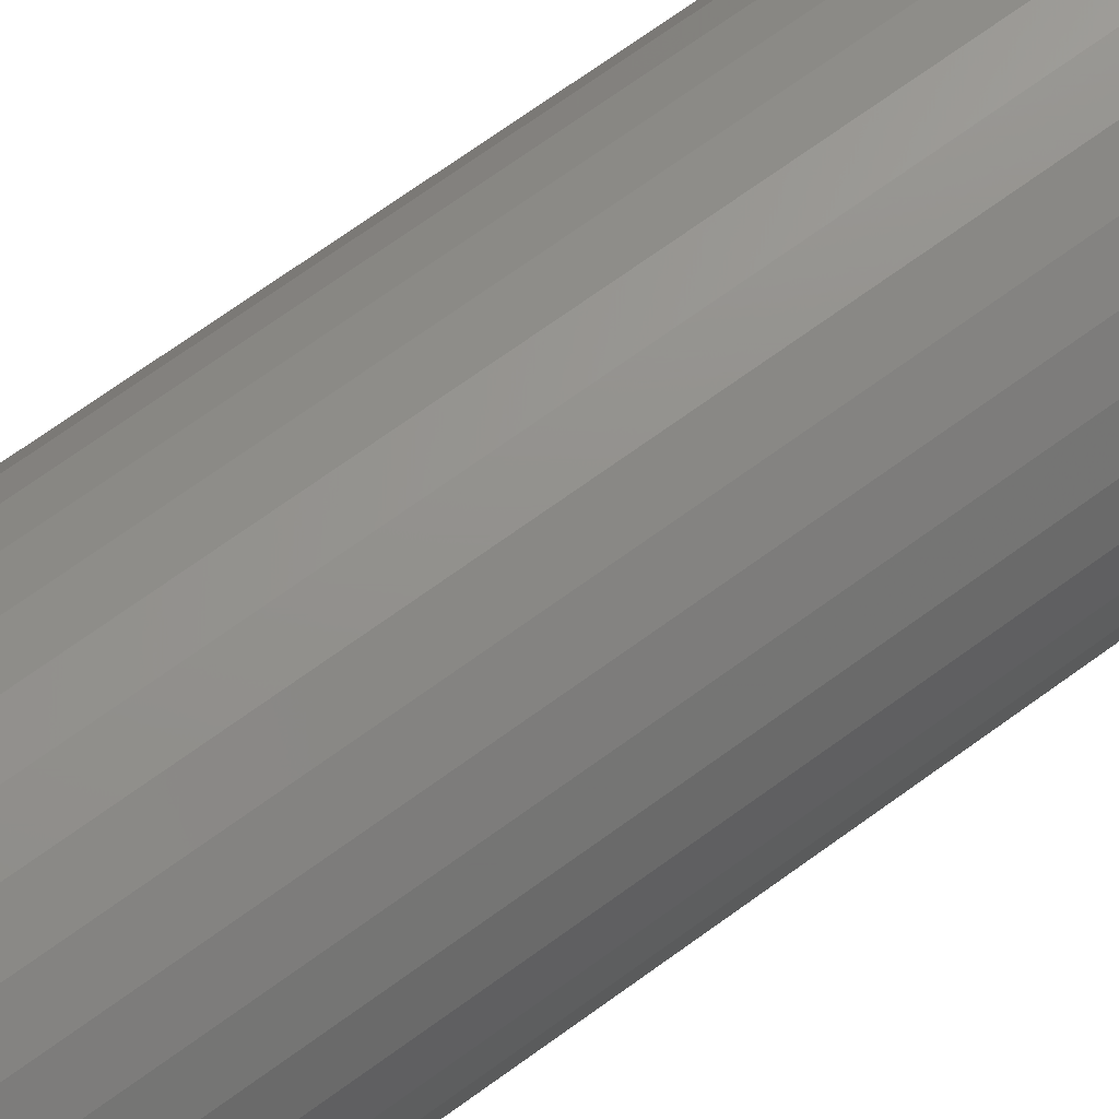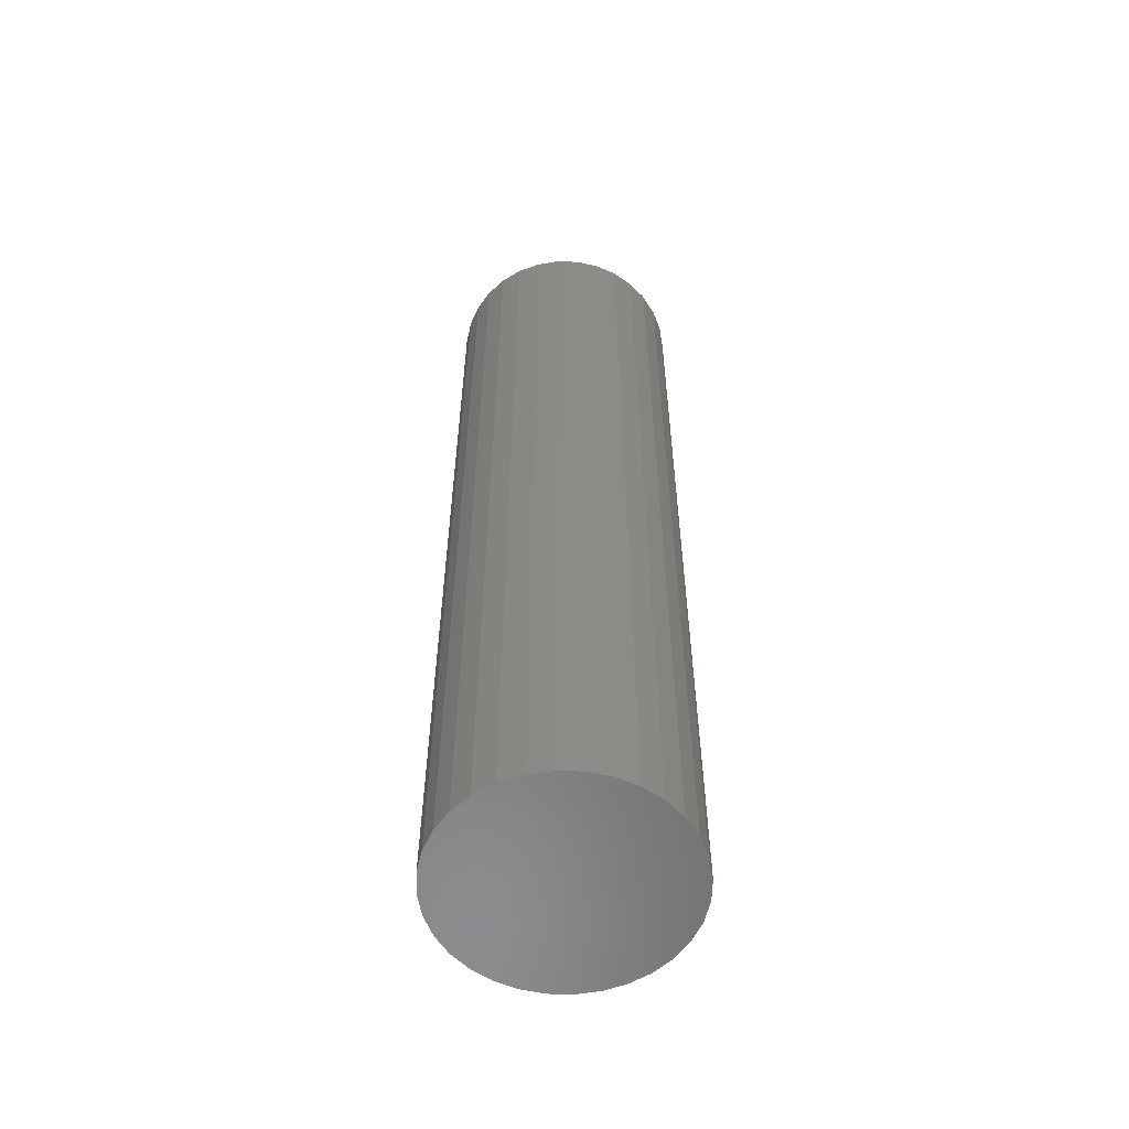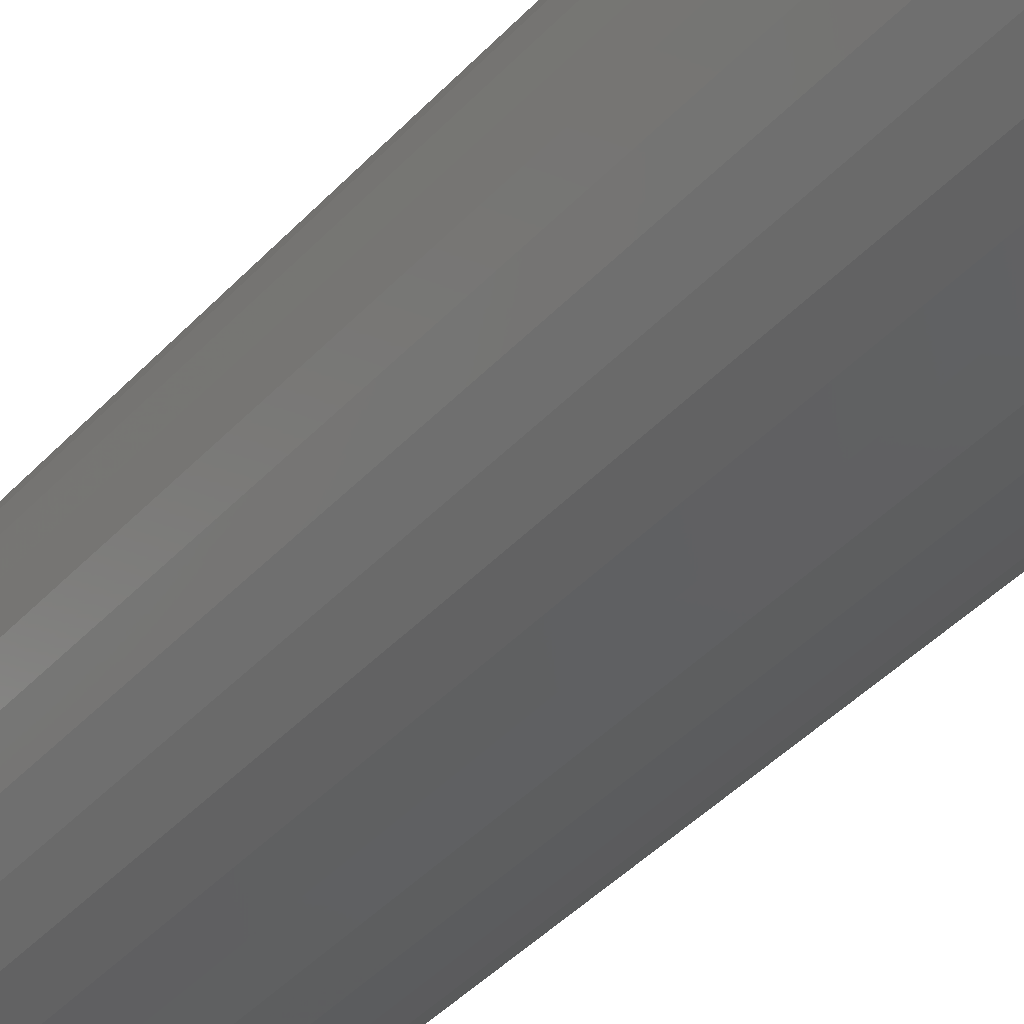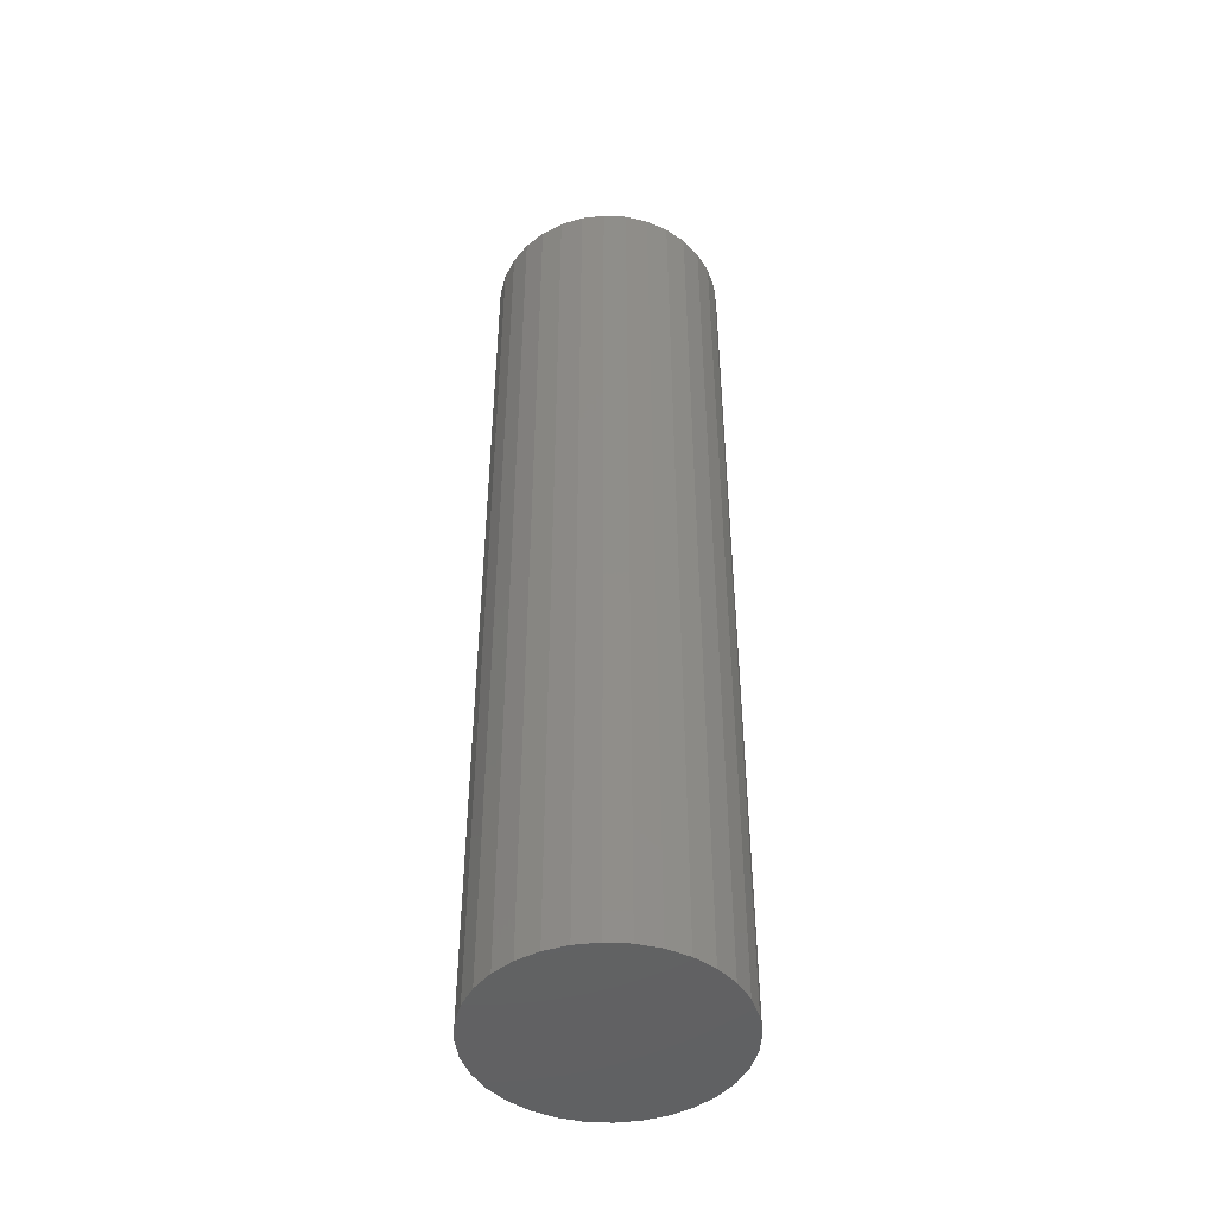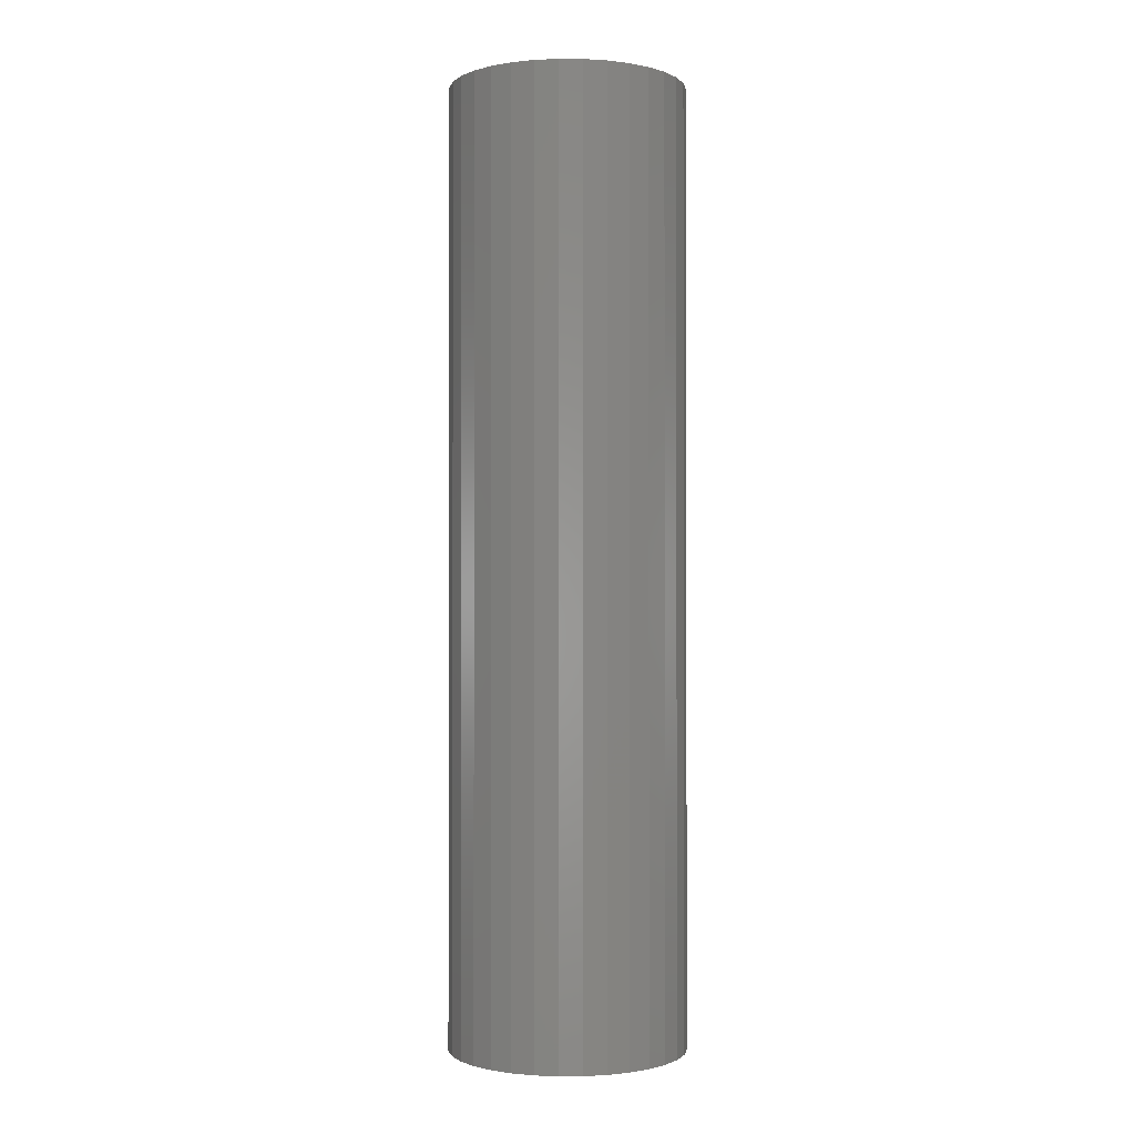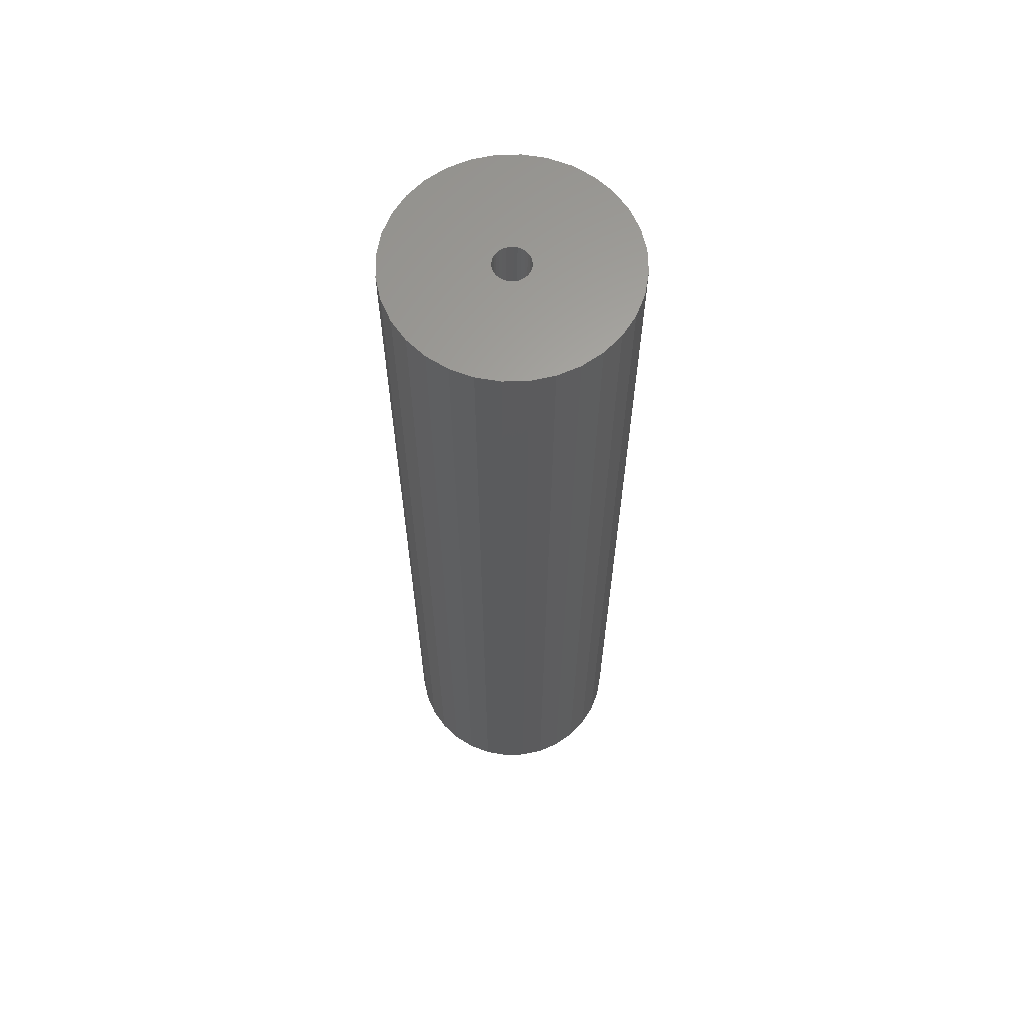
<metadata>
{"format":"stl","ext":"stl","renderer":"f3d","projection":"perspective","resolution":1024,"background":"white","views":[{"elev":68.1,"azim":-126.4,"up":"+Z"},{"elev":-57.4,"azim":150.2,"up":"+Y"},{"elev":-37.4,"azim":-35.9,"up":"+Z"},{"elev":-46.4,"azim":159.6,"up":"+Y"},{"elev":-1.0,"azim":-164.6,"up":"+Y"},{"elev":63.3,"azim":38.0,"up":"+Y"}]}
</metadata>
<code>
# stl→obj: 128 verts, 252 faces
v -0.6865 8.225e-19 0.3812
v -0.6863 9.313e-19 0.3828
v -0.6395 6.135e-18 0.3828
v -0.7458 -6.842e-18 0.3617
v -0.7489 -6.616e-18 0.372
v -0.7338 -6.508e-18 0.3437
v -0.7407 -6.806e-18 0.3521
v -0.6557 2.169e-18 0.3437
v -0.6405 5.419e-18 0.372
v -0.6437 4.494e-18 0.3617
v -0.6488 3.397e-18 0.3521
v -0.75 -6.135e-18 0.3828
v -0.703 -8.225e-19 0.3844
v -0.7031 -9.313e-19 0.3828
v -0.703 -1.004e-18 0.3812
v -0.7489 -5.419e-18 0.3936
v -0.6947 4.656e-19 0.3912
v -0.6964 2.75e-19 0.391
v -0.6979 7.381e-20 0.3906
v -0.6994 -1.302e-19 0.3898
v -0.7007 -3.293e-19 0.3887
v -0.7017 -5.156e-19 0.3875
v -0.7025 -6.822e-19 0.386
v -0.7458 -4.494e-18 0.404
v -0.7407 -3.397e-18 0.4135
v -0.7338 -2.169e-18 0.4219
v -0.7254 -8.58e-19 0.4288
v -0.7159 4.863e-19 0.4339
v -0.7055 1.812e-18 0.437
v -0.6947 3.068e-18 0.4381
v -0.684 4.206e-18 0.437
v -0.6736 5.182e-18 0.4339
v -0.664 5.959e-18 0.4288
v -0.6557 6.508e-18 0.4219
v -0.6488 6.806e-18 0.4135
v -0.6437 6.842e-18 0.404
v -0.6405 6.616e-18 0.3936
v -0.6947 -4.656e-19 0.3744
v -0.664 8.58e-19 0.3369
v -0.6736 -4.863e-19 0.3318
v -0.684 -1.812e-18 0.3286
v -0.6947 -3.068e-18 0.3275
v -0.7055 -4.206e-18 0.3286
v -0.7159 -5.182e-18 0.3318
v -0.7254 -5.959e-18 0.3369
v -0.7025 -1.039e-18 0.3796
v -0.7017 -1.033e-18 0.3782
v -0.7007 -9.878e-19 0.3769
v -0.6994 -9.045e-19 0.3758
v -0.6979 -7.866e-19 0.3751
v -0.6964 -6.384e-19 0.3746
v -0.6865 1.004e-18 0.3844
v -0.687 1.039e-18 0.386
v -0.6878 1.033e-18 0.3875
v -0.6888 9.878e-19 0.3887
v -0.6901 9.045e-19 0.3898
v -0.6915 7.866e-19 0.3906
v -0.6931 6.384e-19 0.391
v -0.6931 -2.75e-19 0.3746
v -0.6915 -7.381e-20 0.3751
v -0.6901 1.302e-19 0.3758
v -0.6888 3.293e-19 0.3769
v -0.6878 5.156e-19 0.3782
v -0.687 6.822e-19 0.3796
v -0.6931 -0.3984 0.3746
v -0.6915 -0.3984 0.3751
v -0.6901 -0.3984 0.3758
v -0.6888 -0.3984 0.3769
v -0.6878 -0.3984 0.3782
v -0.687 -0.3984 0.3796
v -0.6865 -0.3984 0.3812
v -0.6863 -0.3984 0.3828
v -0.6947 -0.3984 0.3744
v -0.6964 -0.3984 0.3746
v -0.6979 -0.3984 0.3751
v -0.6994 -0.3984 0.3758
v -0.7007 -0.3984 0.3769
v -0.7017 -0.3984 0.3782
v -0.7025 -0.3984 0.3796
v -0.703 -0.3984 0.3812
v -0.7031 -0.3984 0.3828
v -0.6964 -0.3984 0.391
v -0.6979 -0.3984 0.3906
v -0.6994 -0.3984 0.3898
v -0.7007 -0.3984 0.3887
v -0.7017 -0.3984 0.3875
v -0.7025 -0.3984 0.386
v -0.703 -0.3984 0.3844
v -0.6947 -0.3984 0.3912
v -0.6931 -0.3984 0.391
v -0.6915 -0.3984 0.3906
v -0.6901 -0.3984 0.3898
v -0.6888 -0.3984 0.3887
v -0.6878 -0.3984 0.3875
v -0.687 -0.3984 0.386
v -0.6865 -0.3984 0.3844
v -0.7055 -0.4453 0.437
v -0.684 -0.4453 0.437
v -0.6947 -0.4453 0.4381
v -0.7159 -0.4453 0.4339
v -0.6736 -0.4453 0.4339
v -0.7254 -0.4453 0.4288
v -0.664 -0.4453 0.4288
v -0.7338 -0.4453 0.4219
v -0.6557 -0.4453 0.4219
v -0.7407 -0.4453 0.4135
v -0.6488 -0.4453 0.4135
v -0.7458 -0.4453 0.404
v -0.6437 -0.4453 0.404
v -0.6437 -0.4453 0.3617
v -0.7407 -0.4453 0.3521
v -0.6488 -0.4453 0.3521
v -0.7338 -0.4453 0.3437
v -0.6557 -0.4453 0.3437
v -0.7254 -0.4453 0.3369
v -0.664 -0.4453 0.3369
v -0.7159 -0.4453 0.3318
v -0.6736 -0.4453 0.3318
v -0.7055 -0.4453 0.3286
v -0.684 -0.4453 0.3286
v -0.6947 -0.4453 0.3275
v -0.6405 -0.4453 0.3936
v -0.7489 -0.4453 0.3936
v -0.6395 -0.4453 0.3828
v -0.75 -0.4453 0.3828
v -0.6405 -0.4453 0.372
v -0.7489 -0.4453 0.372
v -0.7458 -0.4453 0.3617
f 1 2 3
f 4 5 6
f 7 4 6
f 8 9 10
f 10 11 8
f 12 13 14
f 12 14 15
f 12 15 5
f 16 17 18
f 16 18 19
f 16 19 20
f 16 20 21
f 16 21 22
f 16 22 23
f 16 23 13
f 16 13 12
f 17 16 24
f 17 24 25
f 17 25 26
f 17 26 27
f 17 27 28
f 17 28 29
f 17 29 30
f 17 30 31
f 17 31 32
f 17 32 33
f 17 33 34
f 17 34 35
f 17 35 36
f 17 36 37
f 38 9 8
f 38 8 39
f 38 39 40
f 38 40 41
f 38 41 42
f 38 42 43
f 38 43 44
f 38 44 45
f 38 45 6
f 38 6 5
f 5 15 46
f 5 46 47
f 5 47 48
f 5 48 49
f 5 49 50
f 5 50 51
f 5 51 38
f 37 3 2
f 37 2 52
f 37 52 53
f 37 53 54
f 37 54 55
f 37 55 56
f 37 56 57
f 37 57 58
f 37 58 17
f 9 38 59
f 9 59 60
f 9 60 61
f 9 61 62
f 9 62 63
f 9 63 64
f 9 64 1
f 9 1 3
f 38 65 59
f 59 65 66
f 59 66 60
f 60 66 67
f 60 67 61
f 61 67 68
f 61 68 62
f 62 68 69
f 62 69 63
f 63 69 70
f 63 70 64
f 64 70 71
f 64 71 1
f 1 71 72
f 1 72 2
f 65 38 73
f 73 38 51
f 73 51 74
f 74 51 50
f 74 50 75
f 75 50 49
f 75 49 76
f 76 49 48
f 76 48 77
f 77 48 47
f 77 47 78
f 78 47 46
f 78 46 79
f 79 46 15
f 79 15 80
f 80 15 14
f 80 14 81
f 17 82 18
f 18 82 83
f 18 83 19
f 19 83 84
f 19 84 20
f 20 84 85
f 20 85 21
f 21 85 86
f 21 86 22
f 22 86 87
f 22 87 23
f 23 87 88
f 23 88 13
f 13 88 81
f 13 81 14
f 82 17 89
f 89 17 58
f 89 58 90
f 90 58 57
f 90 57 91
f 91 57 56
f 91 56 92
f 92 56 55
f 92 55 93
f 93 55 54
f 93 54 94
f 94 54 53
f 94 53 95
f 95 53 52
f 95 52 96
f 96 52 2
f 96 2 72
f 94 86 93
f 94 87 86
f 95 87 94
f 95 88 87
f 96 88 95
f 71 80 72
f 71 79 80
f 70 79 71
f 70 78 79
f 69 78 70
f 69 77 78
f 68 77 69
f 68 76 77
f 75 76 68
f 81 88 96
f 81 96 72
f 81 72 80
f 85 84 83
f 85 83 82
f 85 82 89
f 85 89 90
f 85 90 91
f 85 91 92
f 85 92 93
f 85 93 86
f 67 66 65
f 67 65 73
f 67 73 74
f 67 74 75
f 67 75 68
f 97 98 99
f 98 97 100
f 98 100 101
f 101 100 102
f 101 102 103
f 103 102 104
f 103 104 105
f 105 104 106
f 105 106 107
f 107 106 108
f 107 108 109
f 110 111 112
f 112 111 113
f 112 113 114
f 114 113 115
f 114 115 116
f 116 115 117
f 116 117 118
f 118 117 119
f 118 119 120
f 120 119 121
f 109 108 122
f 122 108 123
f 122 123 124
f 124 123 125
f 124 125 126
f 126 125 127
f 126 127 110
f 110 127 128
f 110 128 111
f 3 124 9
f 9 124 126
f 9 126 10
f 10 126 110
f 10 110 11
f 11 110 112
f 11 112 8
f 8 112 114
f 8 114 39
f 39 114 116
f 39 116 40
f 40 116 118
f 40 118 41
f 41 118 120
f 41 120 42
f 42 120 121
f 42 121 43
f 43 121 119
f 43 119 44
f 44 119 117
f 44 117 45
f 45 117 115
f 45 115 6
f 6 115 113
f 6 113 7
f 7 113 111
f 7 111 4
f 4 111 128
f 4 128 5
f 5 128 127
f 5 127 12
f 12 127 125
f 12 125 16
f 16 125 123
f 16 123 24
f 24 123 108
f 24 108 25
f 25 108 106
f 25 106 26
f 26 106 104
f 26 104 27
f 27 104 102
f 27 102 28
f 28 102 100
f 28 100 29
f 29 100 97
f 29 97 30
f 30 97 99
f 30 99 31
f 31 99 98
f 31 98 32
f 32 98 101
f 32 101 33
f 33 101 103
f 33 103 34
f 34 103 105
f 34 105 35
f 35 105 107
f 35 107 36
f 36 107 109
f 36 109 37
f 37 109 122
f 37 122 3
f 3 122 124

</code>
